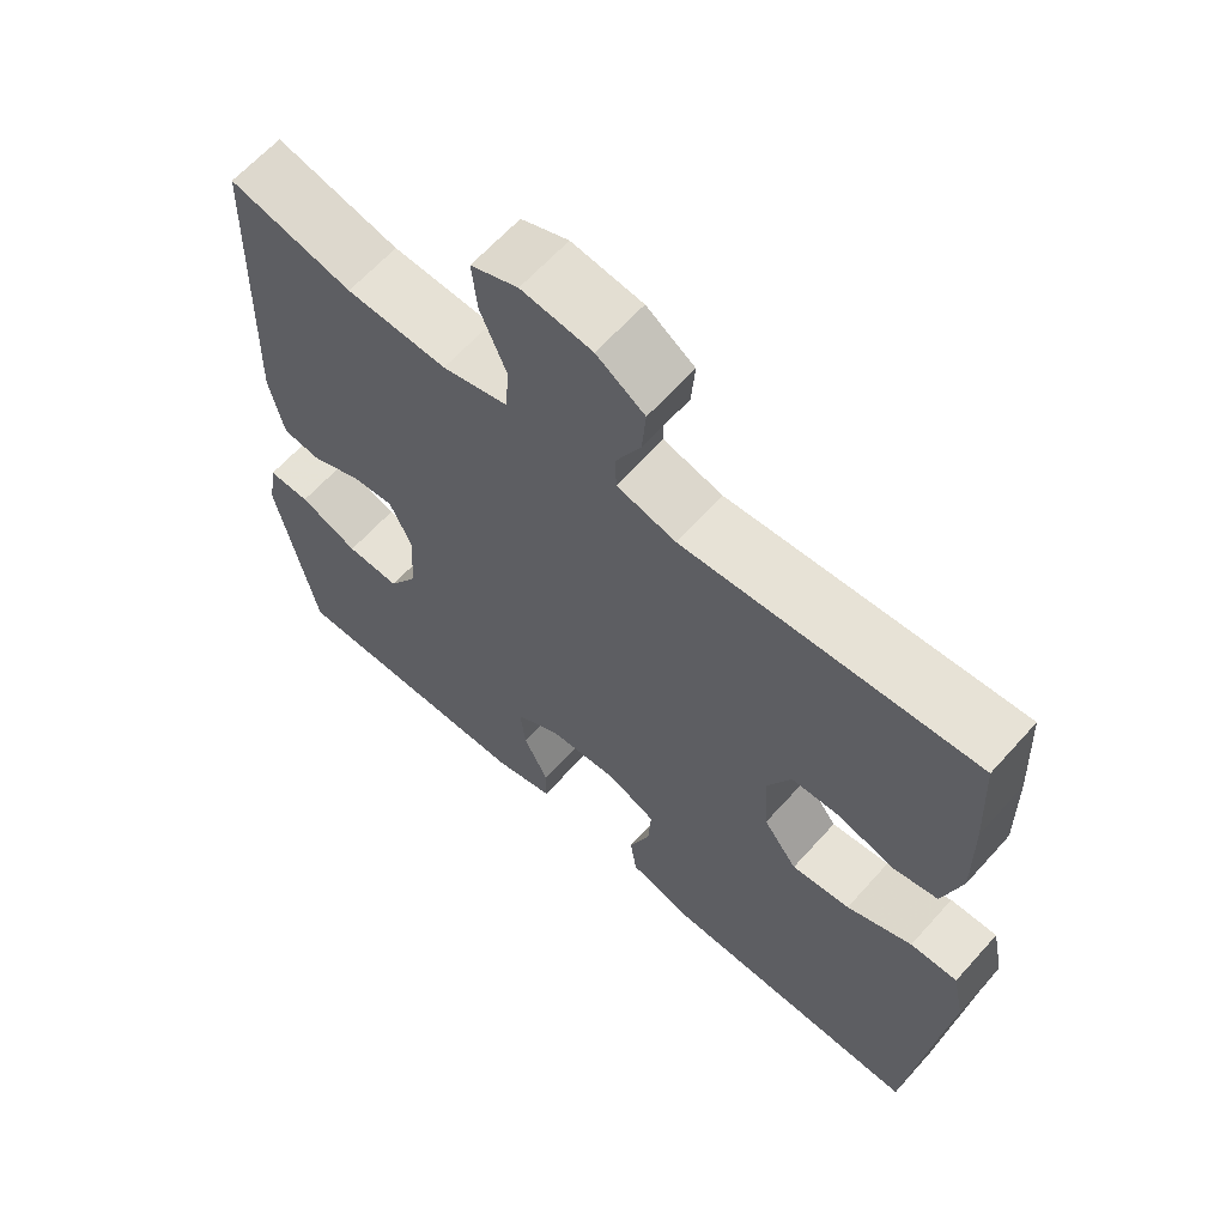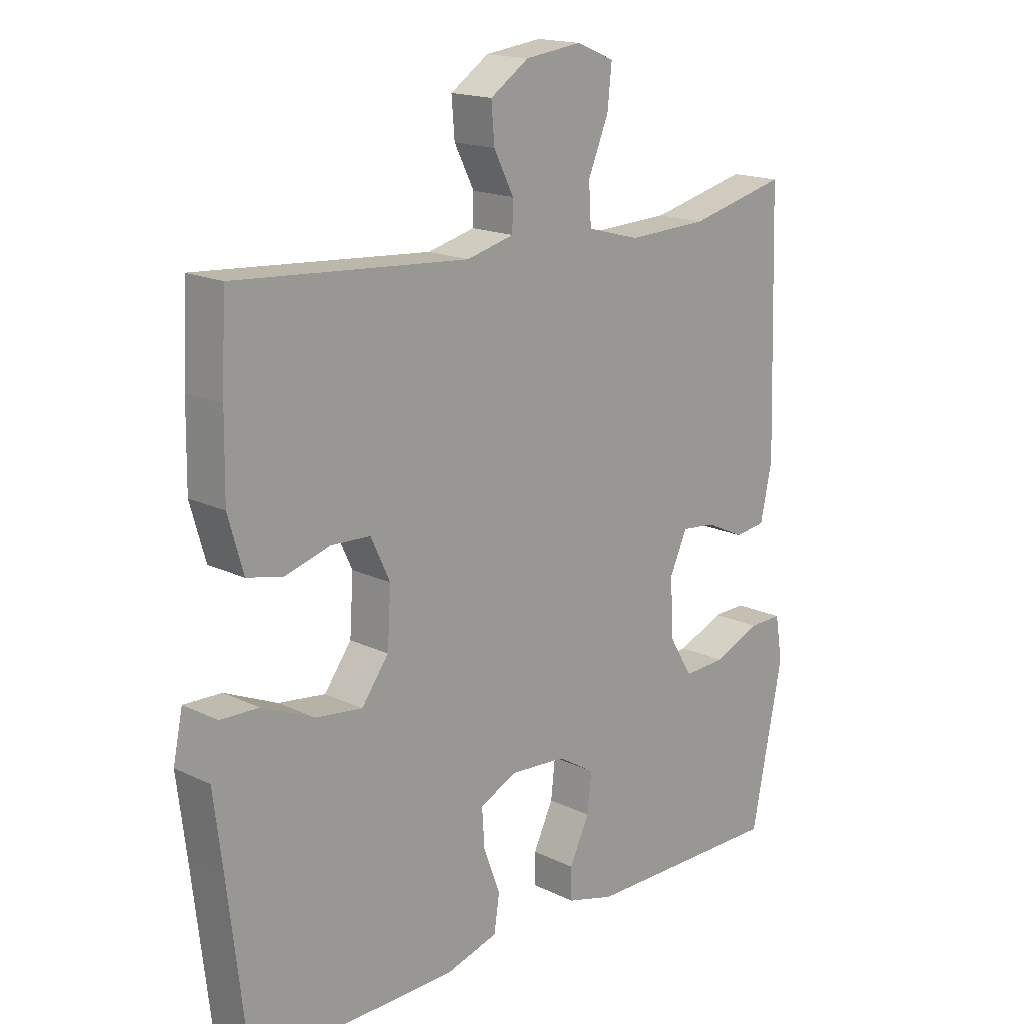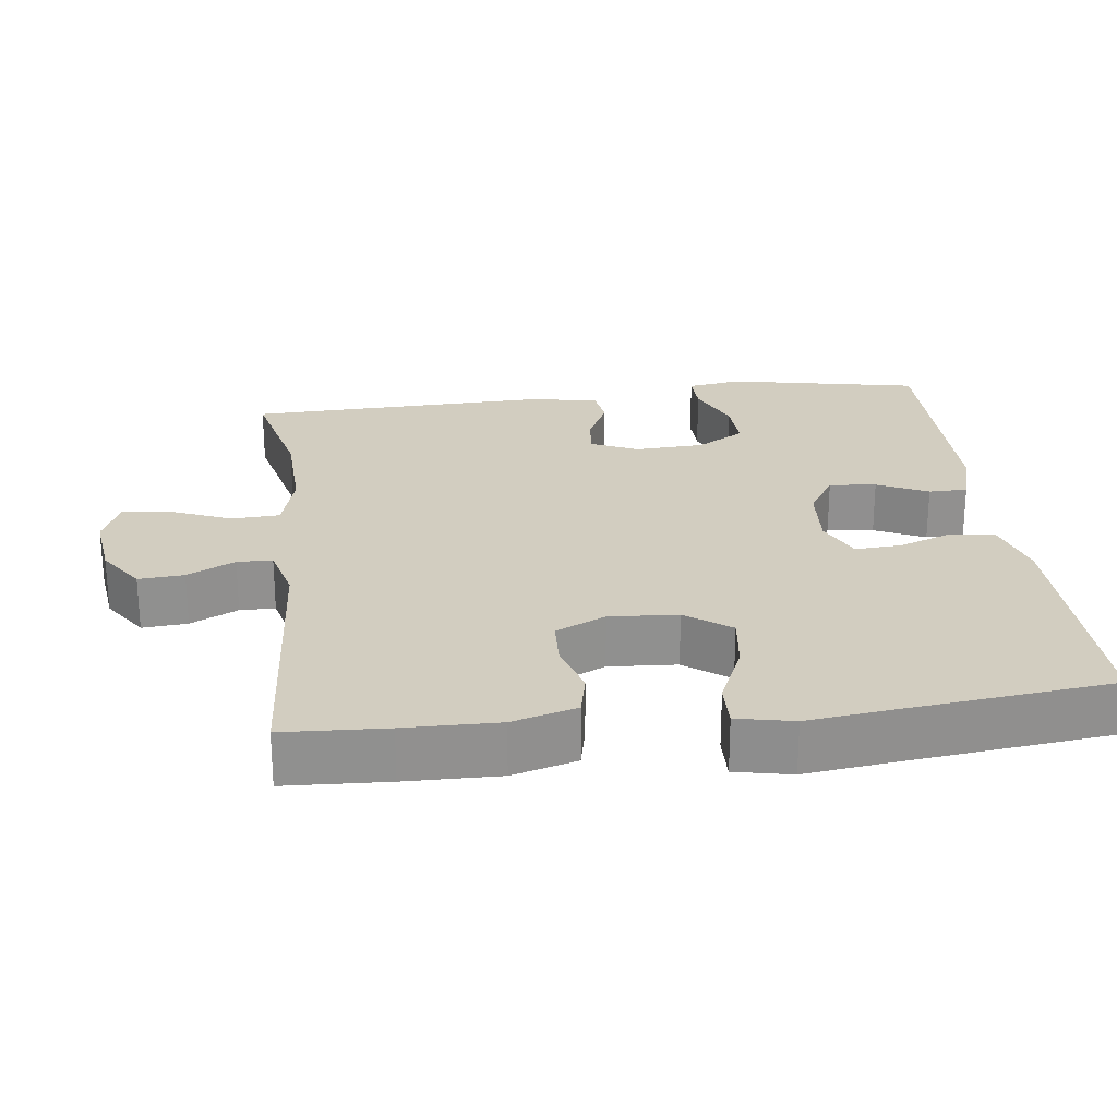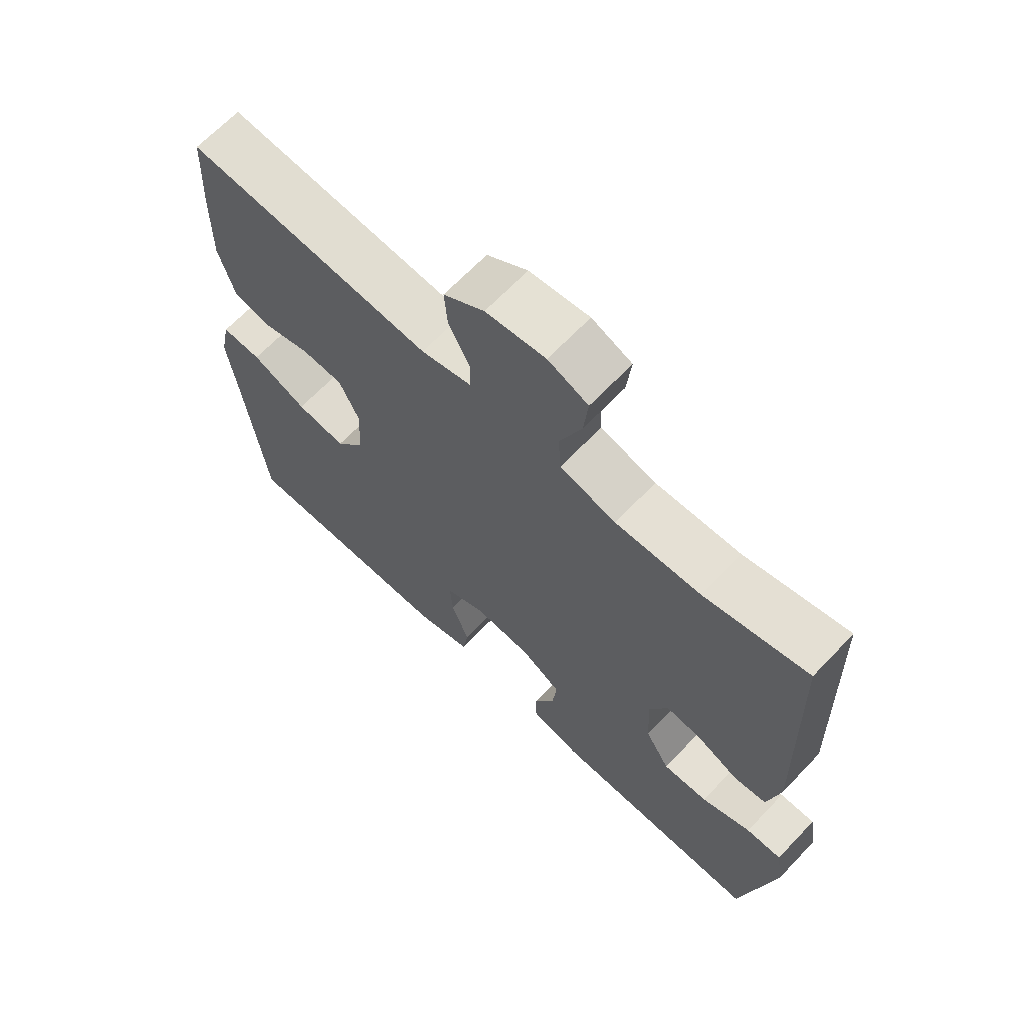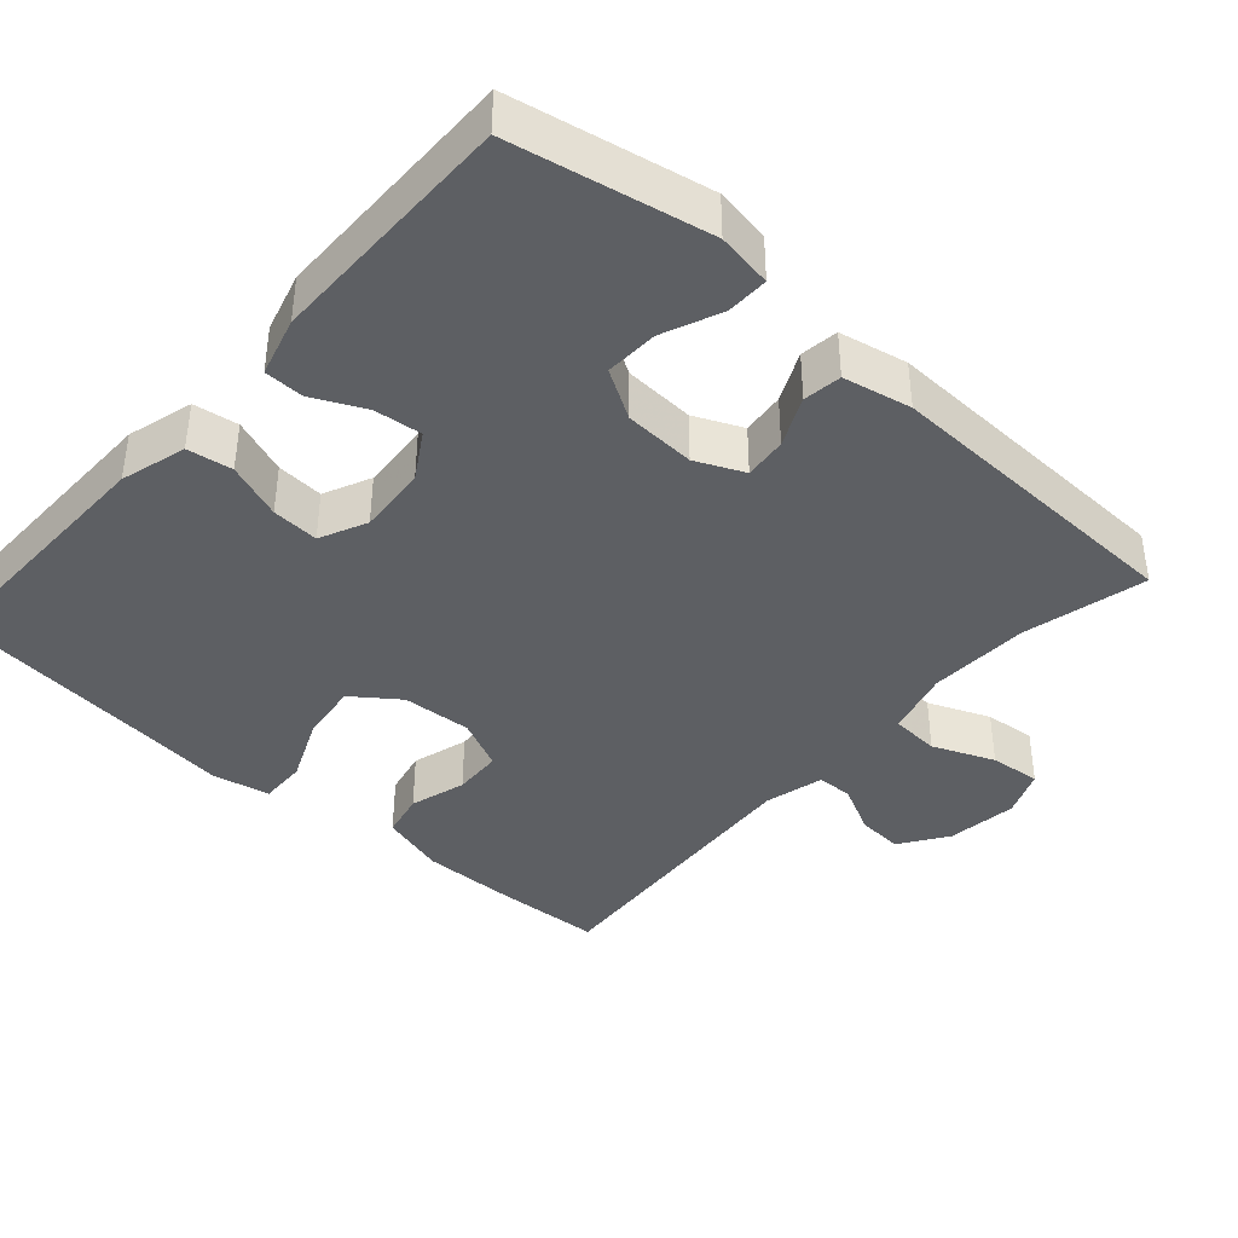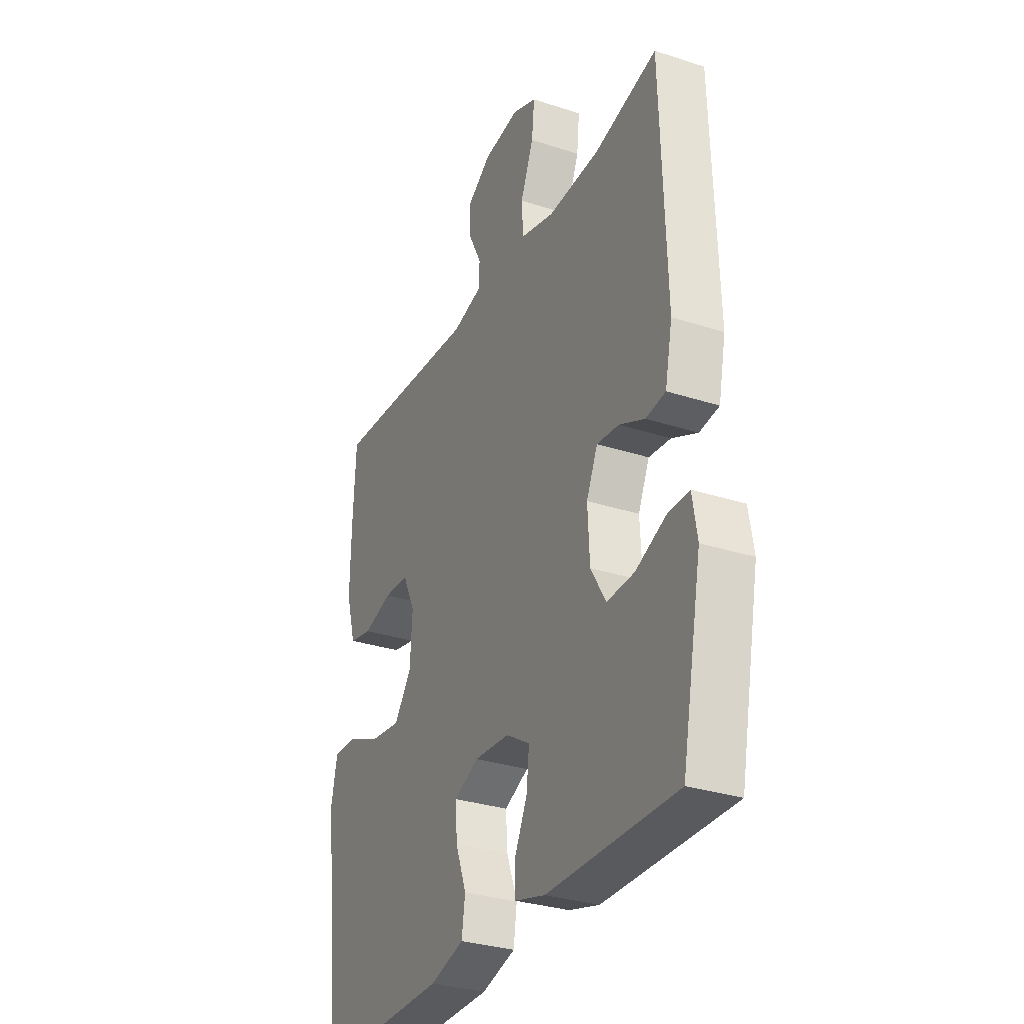
<metadata>
{"format":"obj","ext":"obj","renderer":"f3d","projection":"perspective","resolution":1024,"background":"white","views":[{"elev":63.5,"azim":41.8,"up":"+Z"},{"elev":17.0,"azim":134.1,"up":"+Z"},{"elev":24.7,"azim":83.0,"up":"+Y"},{"elev":66.6,"azim":-136.4,"up":"+Z"},{"elev":-40.1,"azim":-131.7,"up":"+Y"},{"elev":-31.1,"azim":-114.9,"up":"+Z"}]}
</metadata>
<code>
v 0.5 0.07 -0.5
v 0.156 0.07 -0.496
v 0.068 0.07 -0.471
v 0.059 0.07 -0.411
v 0.087 0.07 -0.336
v 0.091 0.07 -0.273
v 0.028 0.07 -0.244
v -0.064 0.07 -0.251
v -0.126 0.07 -0.289
v -0.119 0.07 -0.353
v -0.086 0.07 -0.422
v -0.087 0.07 -0.475
v -0.166 0.07 -0.497
v -0.5 0.07 -0.5
v -0.552 0.07 -0.238
v -0.54 0.07 -0.164
v -0.484 0.07 -0.165
v -0.406 0.07 -0.198
v -0.335 0.07 -0.201
v -0.296 0.07 -0.136
v -0.291 0.07 -0.041
v -0.32 0.07 0.023
v -0.377 0.07 0.017
v -0.443 0.07 -0.014
v -0.494 0.07 -0.007
v -0.513 0.07 0.084
v -0.5 0.07 0.5
v -0.336 0.07 0.461
v -0.202 0.07 0.456
v -0.114 0.07 0.48
v -0.11 0.07 0.545
v -0.144 0.07 0.627
v -0.151 0.07 0.695
v -0.088 0.07 0.721
v 0.006 0.07 0.709
v 0.07 0.07 0.666
v 0.065 0.07 0.604
v 0.032 0.07 0.539
v 0.033 0.07 0.491
v 0.112 0.07 0.471
v 0.5 0.07 0.5
v 0.507 0.07 0.36
v 0.509 0.07 0.232
v 0.484 0.07 0.144
v 0.424 0.07 0.131
v 0.349 0.07 0.153
v 0.284 0.07 0.15
v 0.252 0.07 0.082
v 0.258 0.07 -0.011
v 0.303 0.07 -0.072
v 0.381 0.07 -0.062
v 0.468 0.07 -0.024
v 0.531 0.07 -0.022
v 0.547 0.07 -0.099
v 0.532 0.07 -0.221
v 0.5 0 -0.5
v 0.156 0 -0.496
v 0.068 0 -0.471
v 0.059 0 -0.411
v 0.087 0 -0.336
v 0.091 0 -0.273
v 0.028 0 -0.244
v -0.064 0 -0.251
v -0.126 0 -0.289
v -0.119 0 -0.353
v -0.086 0 -0.422
v -0.087 0 -0.475
v -0.166 0 -0.497
v -0.5 0 -0.5
v -0.552 0 -0.238
v -0.54 0 -0.164
v -0.484 0 -0.165
v -0.406 0 -0.198
v -0.335 0 -0.201
v -0.296 0 -0.136
v -0.291 0 -0.041
v -0.32 0 0.023
v -0.377 0 0.017
v -0.443 0 -0.014
v -0.494 0 -0.007
v -0.513 0 0.084
v -0.5 0 0.5
v -0.336 0 0.461
v -0.202 0 0.456
v -0.114 0 0.48
v -0.11 0 0.545
v -0.144 0 0.627
v -0.151 0 0.695
v -0.088 0 0.721
v 0.006 0 0.709
v 0.07 0 0.666
v 0.065 0 0.604
v 0.032 0 0.539
v 0.033 0 0.491
v 0.112 0 0.471
v 0.5 0 0.5
v 0.507 0 0.36
v 0.509 0 0.232
v 0.484 0 0.144
v 0.424 0 0.131
v 0.349 0 0.153
v 0.284 0 0.15
v 0.252 0 0.082
v 0.258 0 -0.011
v 0.303 0 -0.072
v 0.381 0 -0.062
v 0.468 0 -0.024
v 0.531 0 -0.022
v 0.547 0 -0.099
v 0.532 0 -0.221
f 52 53 54 55
f 51 52 55 1
f 50 51 1 2
f 49 50 2 3
f 48 49 3 4
f 43 44 45 46
f 43 46 47
f 40 41 42 43
f 39 40 43 47
f 35 36 37 38
f 35 38 39
f 34 35 39
f 31 32 33 34
f 30 31 34 39
f 29 30 39 47
f 25 26 27 28
f 23 24 25 28
f 22 23 28 29
f 21 22 29 47
f 15 16 17 18
f 15 18 19
f 14 15 19
f 13 14 19 20
f 10 11 12 13
f 9 10 13 20
f 48 4 5
f 48 5 6
f 20 21 47 48
f 8 9 20 48
f 7 8 48
f 6 7 48
f 110 109 108 107
f 56 110 107 106
f 57 56 106 105
f 58 57 105 104
f 59 58 104 103
f 101 100 99 98
f 102 101 98
f 98 97 96 95
f 102 98 95 94
f 93 92 91 90
f 94 93 90
f 94 90 89
f 89 88 87 86
f 94 89 86 85
f 102 94 85 84
f 83 82 81 80
f 83 80 79 78
f 84 83 78 77
f 102 84 77 76
f 73 72 71 70
f 74 73 70
f 74 70 69
f 75 74 69 68
f 68 67 66 65
f 75 68 65 64
f 60 59 103
f 61 60 103
f 103 102 76 75
f 103 75 64 63
f 103 63 62
f 103 62 61
f 1 56 57 2
f 2 57 58 3
f 3 58 59 4
f 4 59 60 5
f 5 60 61 6
f 6 61 62 7
f 7 62 63 8
f 8 63 64 9
f 9 64 65 10
f 10 65 66 11
f 11 66 67 12
f 12 67 68 13
f 13 68 69 14
f 14 69 70 15
f 15 70 71 16
f 16 71 72 17
f 17 72 73 18
f 18 73 74 19
f 19 74 75 20
f 20 75 76 21
f 21 76 77 22
f 22 77 78 23
f 23 78 79 24
f 24 79 80 25
f 25 80 81 26
f 26 81 82 27
f 27 82 83 28
f 28 83 84 29
f 29 84 85 30
f 30 85 86 31
f 31 86 87 32
f 32 87 88 33
f 33 88 89 34
f 34 89 90 35
f 35 90 91 36
f 36 91 92 37
f 37 92 93 38
f 38 93 94 39
f 39 94 95 40
f 40 95 96 41
f 41 96 97 42
f 42 97 98 43
f 43 98 99 44
f 44 99 100 45
f 45 100 101 46
f 46 101 102 47
f 47 102 103 48
f 48 103 104 49
f 49 104 105 50
f 50 105 106 51
f 51 106 107 52
f 52 107 108 53
f 53 108 109 54
f 54 109 110 55
f 55 110 56 1

</code>
